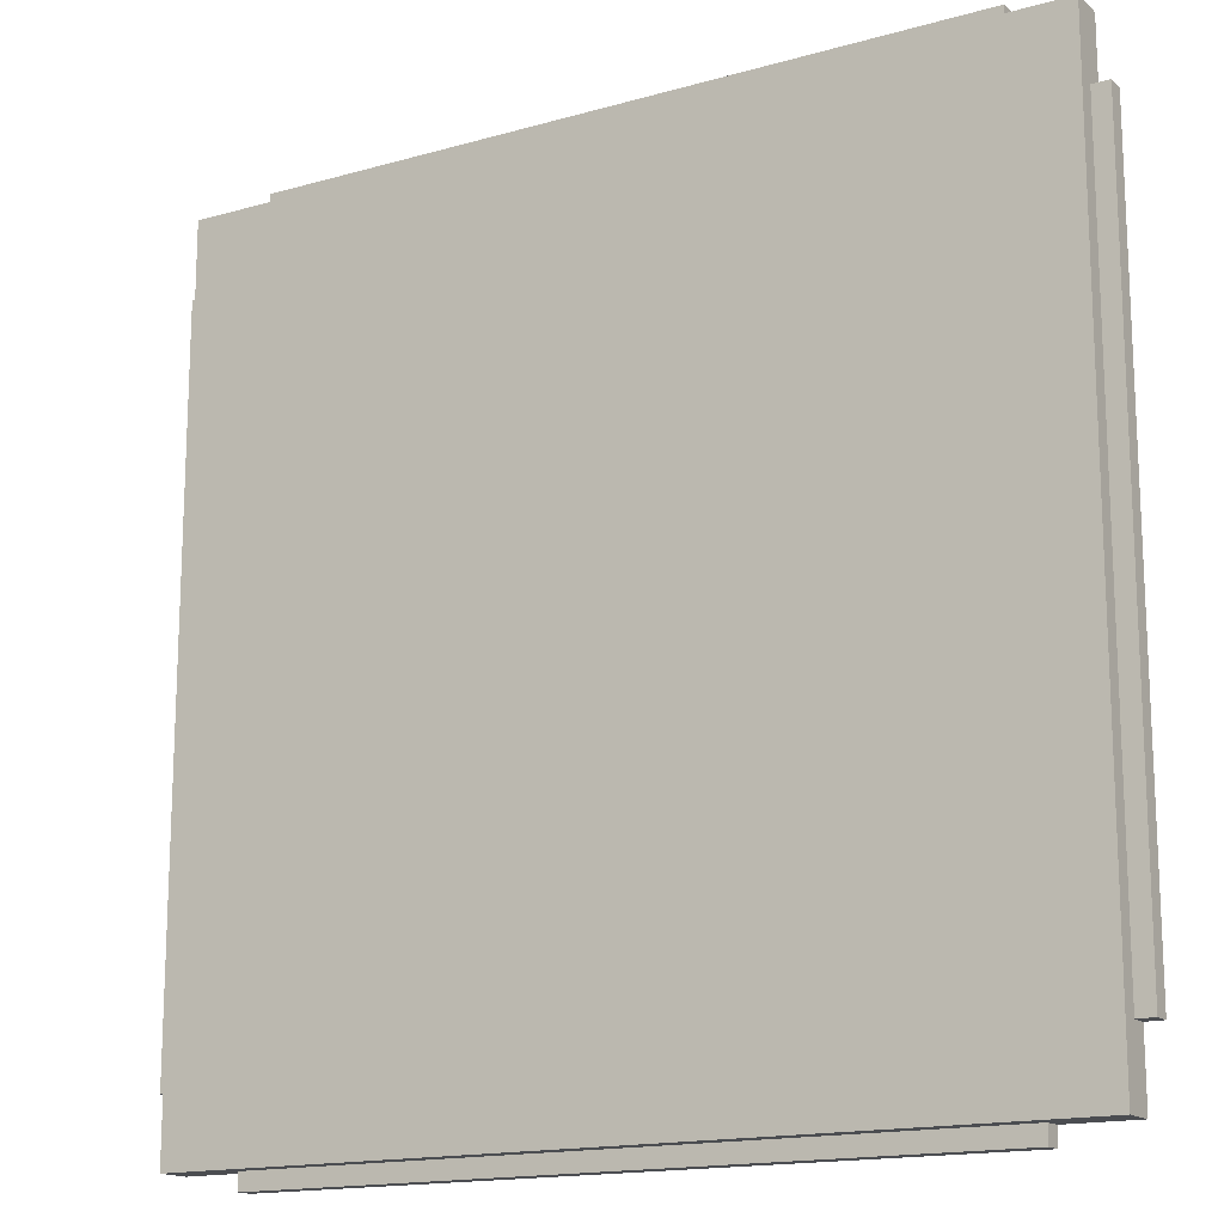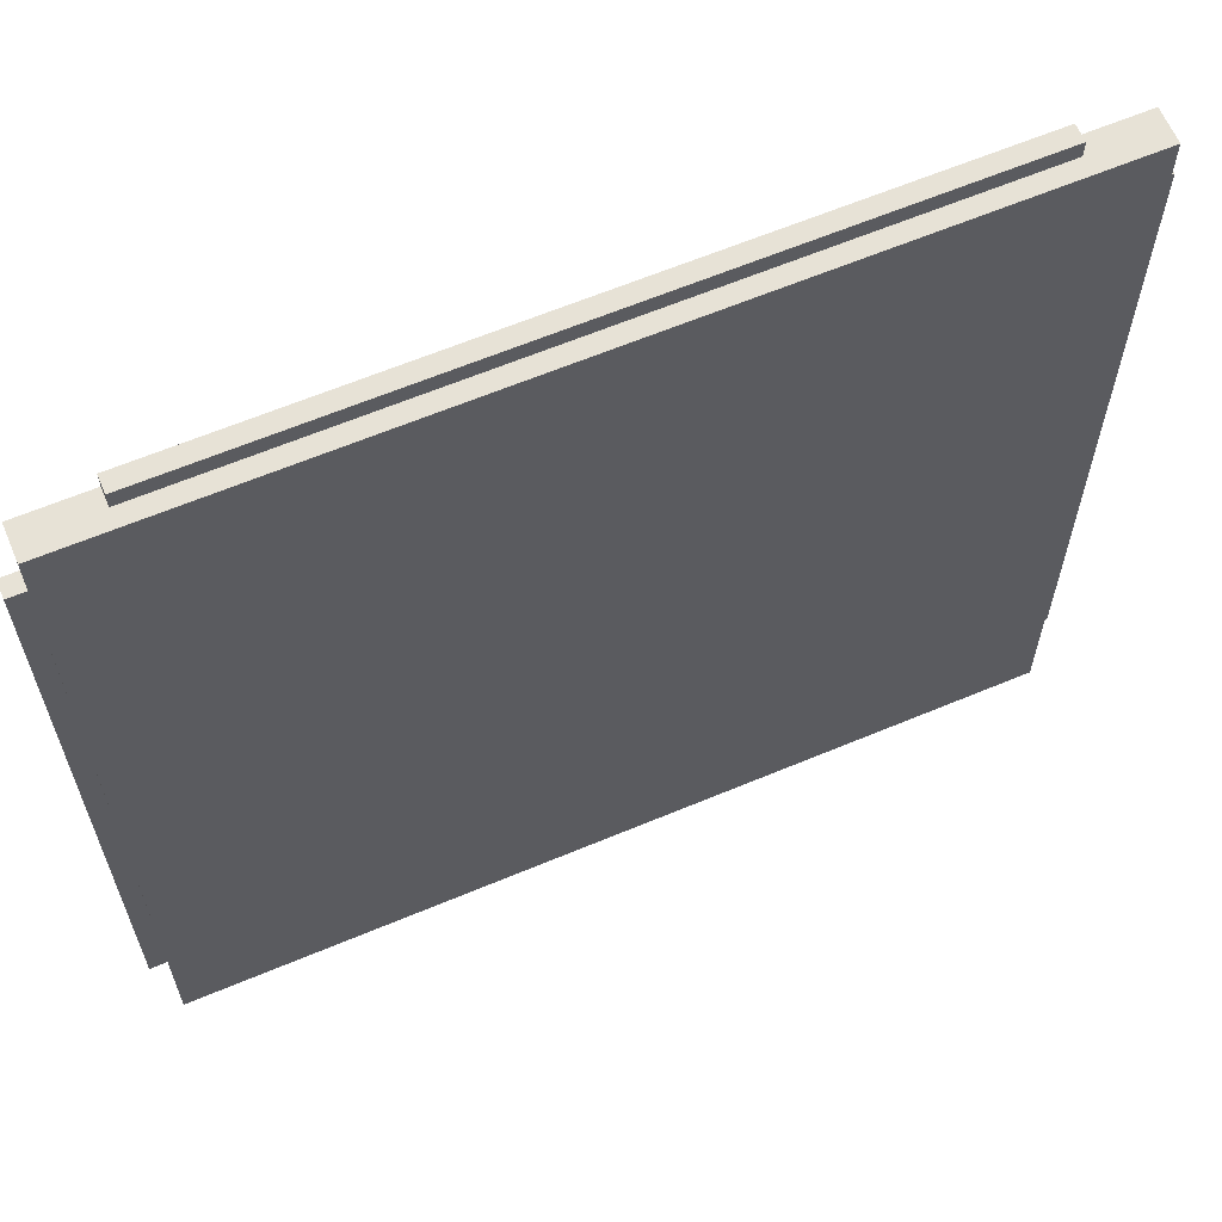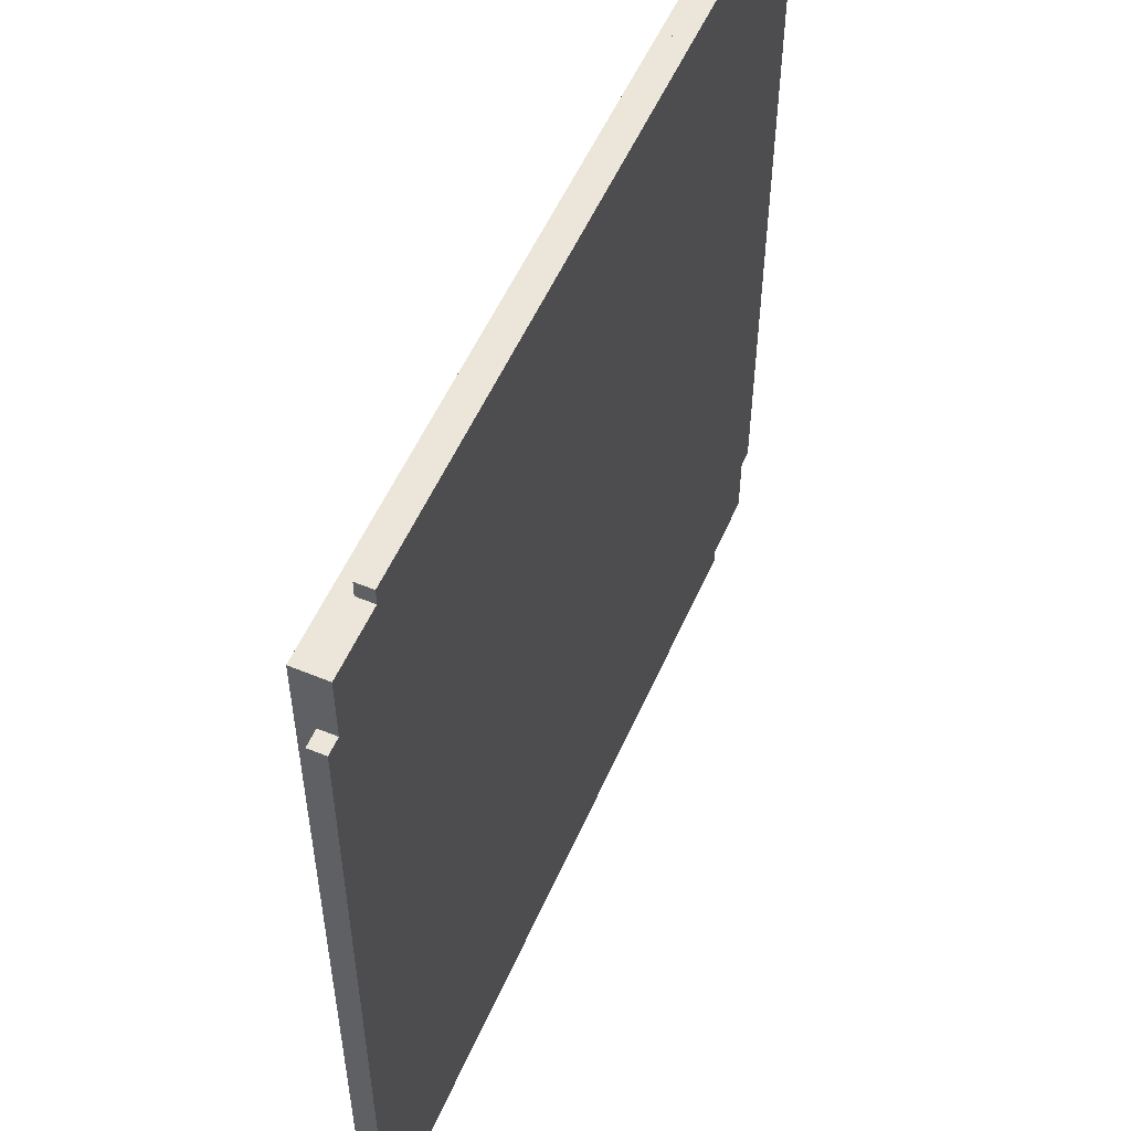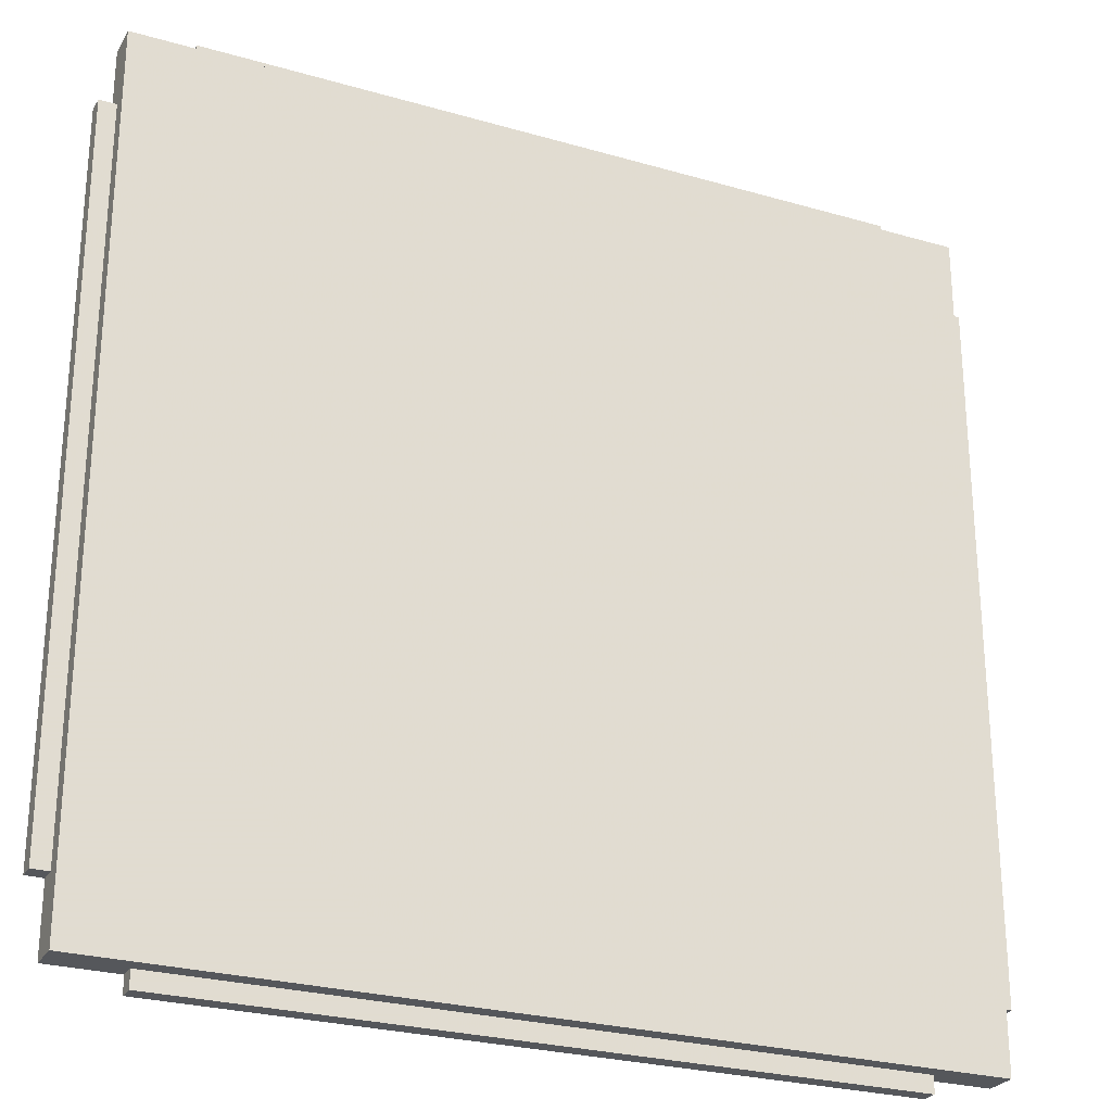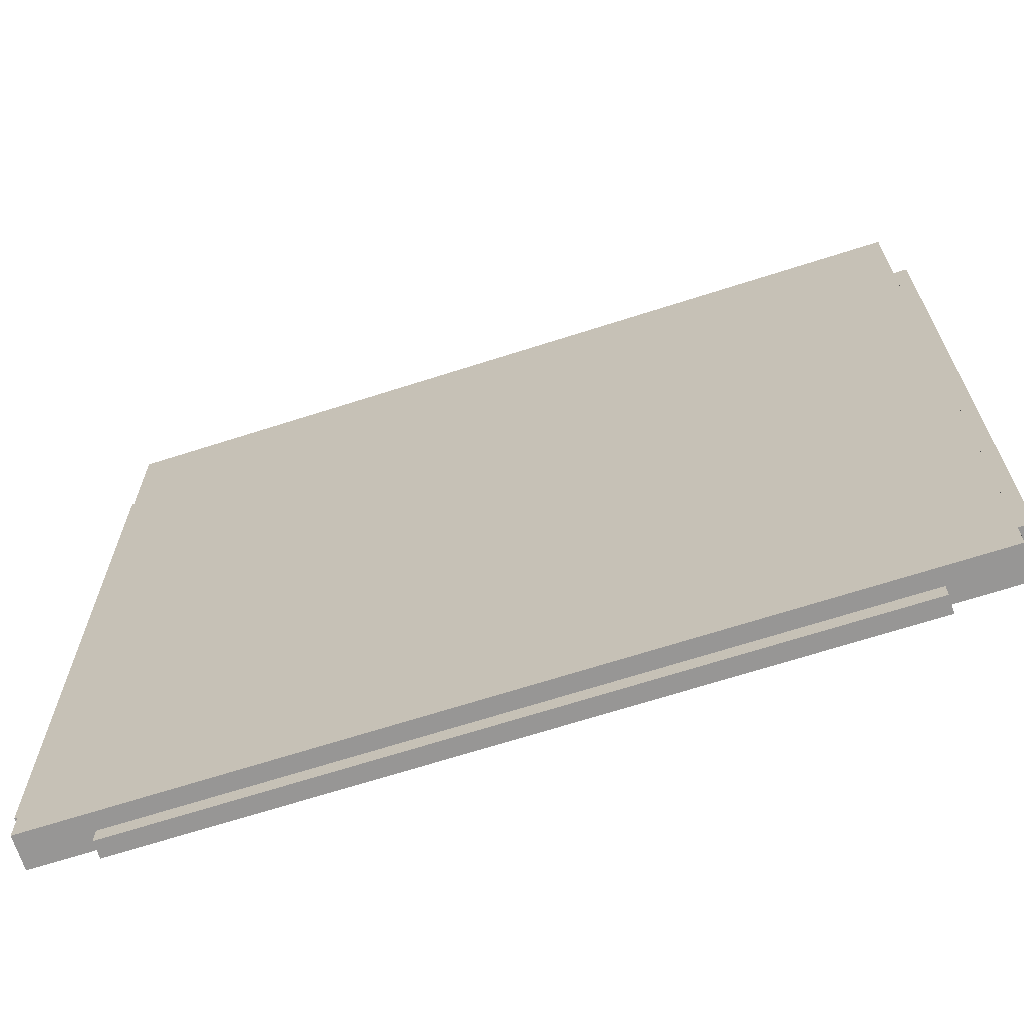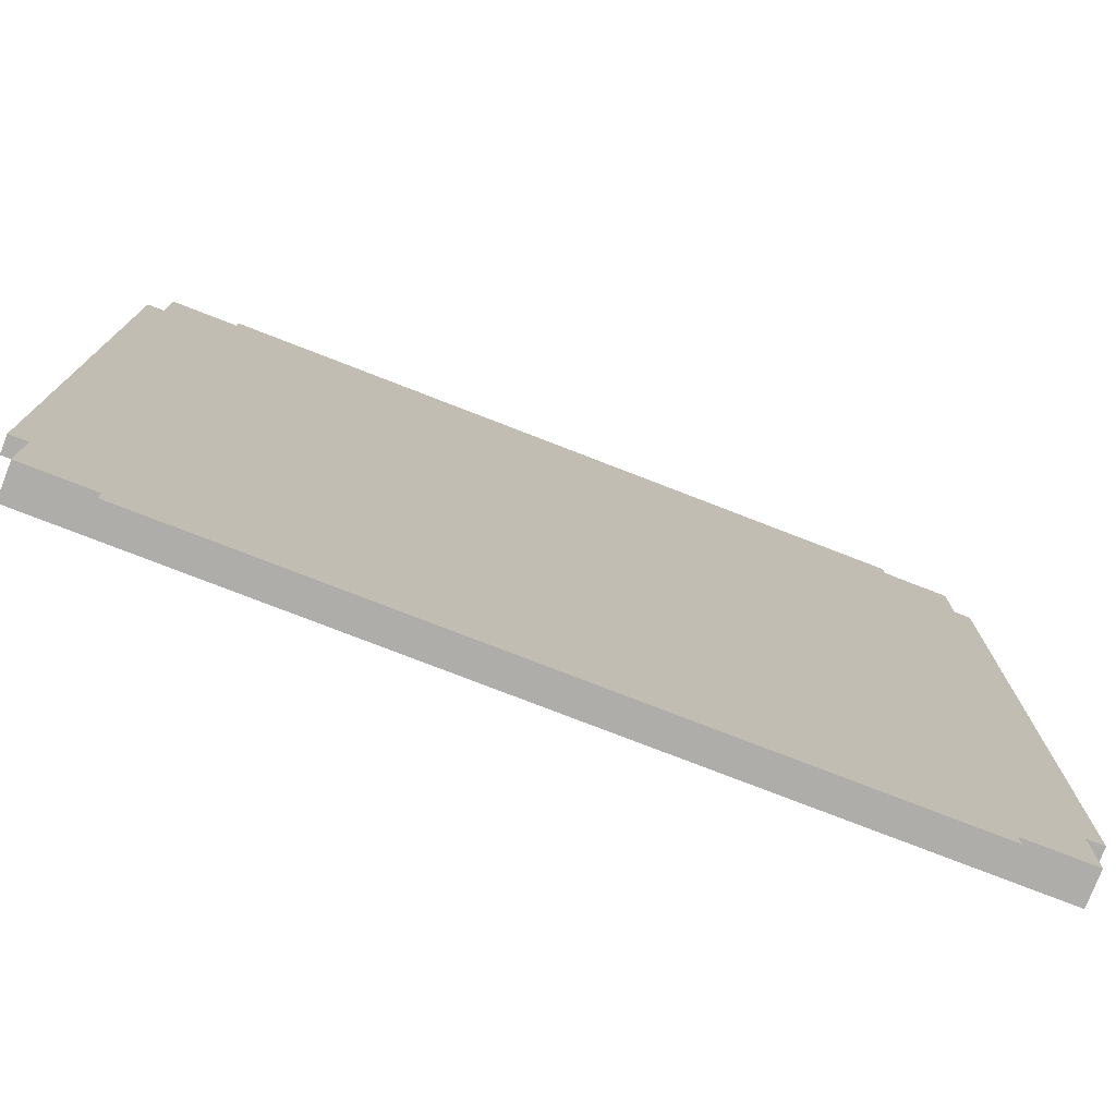
<metadata>
{"format":"obj","ext":"obj","renderer":"f3d","projection":"perspective","resolution":1024,"background":"white","views":[{"elev":-15.8,"azim":30.8,"up":"+Y"},{"elev":63.1,"azim":-23.0,"up":"+Y"},{"elev":54.6,"azim":113.5,"up":"+Y"},{"elev":-26.4,"azim":-24.5,"up":"+Y"},{"elev":-68.0,"azim":17.8,"up":"+Y"},{"elev":-77.1,"azim":158.8,"up":"+Y"}]}
</metadata>
<code>
o oc3d-500v1-base-7x7
v 26 -21 -1
v 25 -21 -1
v 26 -21 -2e-06
v 25 -21 -2e-06
v 25 -25 -1
v 25 -25 1
v 21 -25 -1
v 21 -25 -2e-06
v 21 -26 -1
v 21 -26 -2e-06
v -21 26 -1
v -21 26 2e-06
v -21 25 -1
v -21 25 2e-06
v -25 25 -1
v -25 25 1
v -25 21 -1
v -25 21 2e-06
v -26 21 -1
v -26 21 2e-06
v 26 21 -1
v 26 21 -2e-06
v 25 21 -1
v 25 21 -2e-06
v 25 25 -1
v 25 25 1
v 21 25 -1
v 21 25 -2e-06
v 21 26 -1
v 21 26 -2e-06
v -21 -25 -1
v -21 -26 -1
v -21 -26 2e-06
v -21 -25 2e-06
v -25 -21 -1
v -25 -21 2e-06
v -26 -21 -1
v -26 -21 2e-06
v -25 -25 -1
v -25 -25 1
f 31 17 13
f 16 36 40
f 23 21 2
f 6 5 4
f 14 12 11
f 22 4 3
f 8 10 9
f 8 9 7
f 35 37 19
f 13 15 14
f 5 2 4
f 21 1 2
f 28 29 30
f 16 18 36
f 14 11 13
f 36 38 37
f 34 32 33
f 25 26 24
f 26 25 28
f 36 37 35
f 13 11 29
f 40 26 16
f 26 28 14
f 29 12 30
f 20 36 18
f 16 15 18
f 34 31 32
f 39 31 34
f 40 39 34
f 31 35 17
f 12 14 28
f 7 9 31
f 1 21 22
f 19 37 38
f 33 9 10
f 24 21 23
f 27 25 23
f 33 32 9
f 15 17 18
f 25 27 28
f 4 2 1
f 28 27 29
f 7 5 8
f 31 27 2
f 24 22 21
f 29 11 12
f 23 25 24
f 35 39 36
f 22 24 4
f 1 22 3
f 40 6 26
f 35 19 17
f 9 32 31
f 31 13 27
f 27 23 2
f 6 4 24
f 19 38 20
f 15 16 14
f 2 5 7
f 20 38 36
f 18 19 20
f 5 6 8
f 17 15 13
f 18 17 19
f 33 10 8
f 31 39 35
f 40 34 8
f 12 28 30
f 13 29 27
f 39 40 36
f 2 7 31
f 6 40 8
f 4 1 3
f 16 26 14
f 33 8 34
f 6 24 26

</code>
